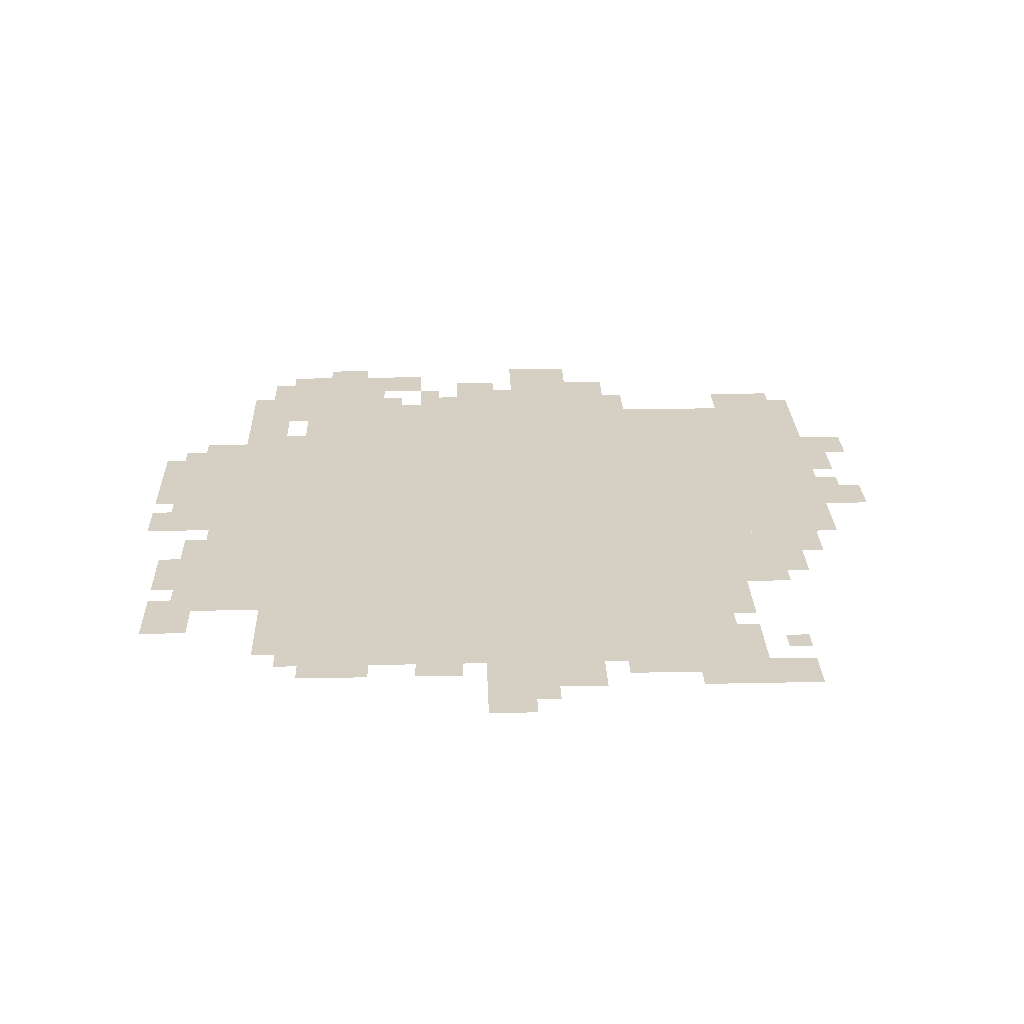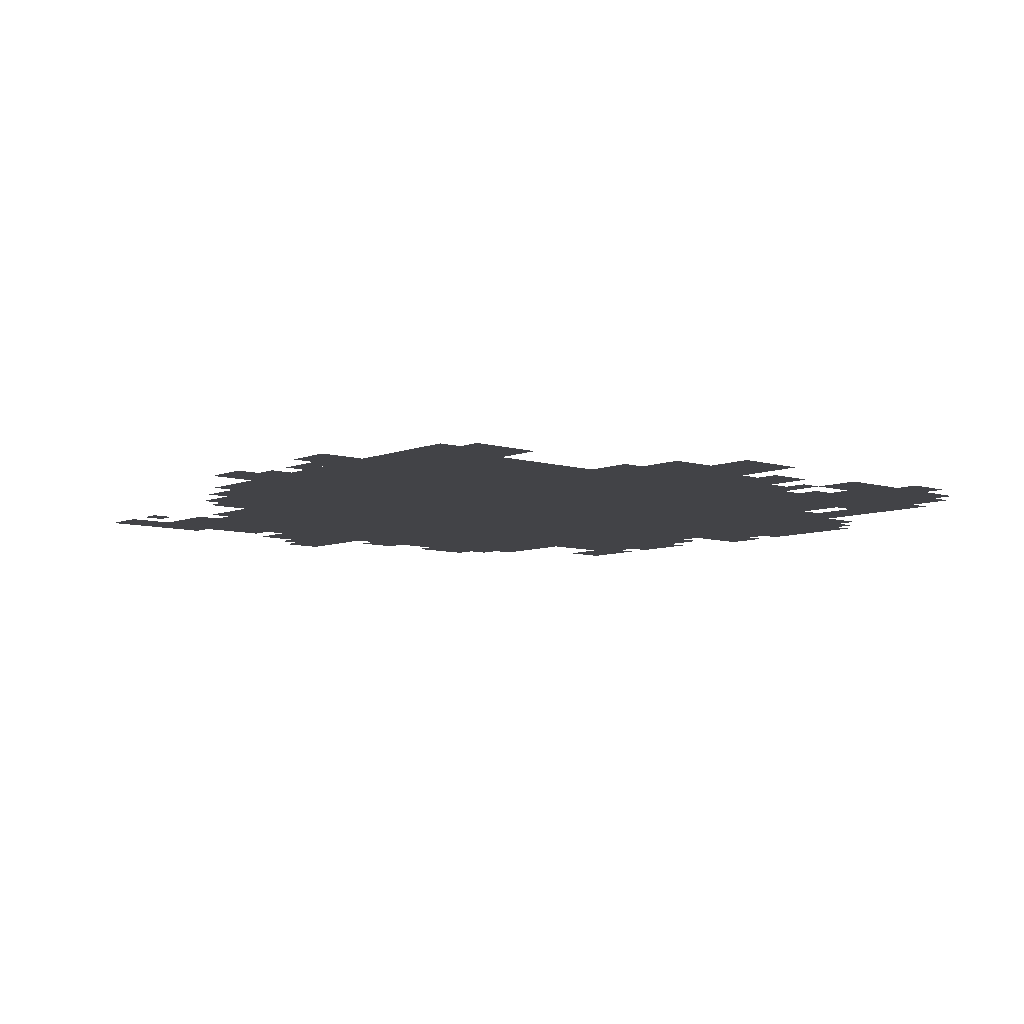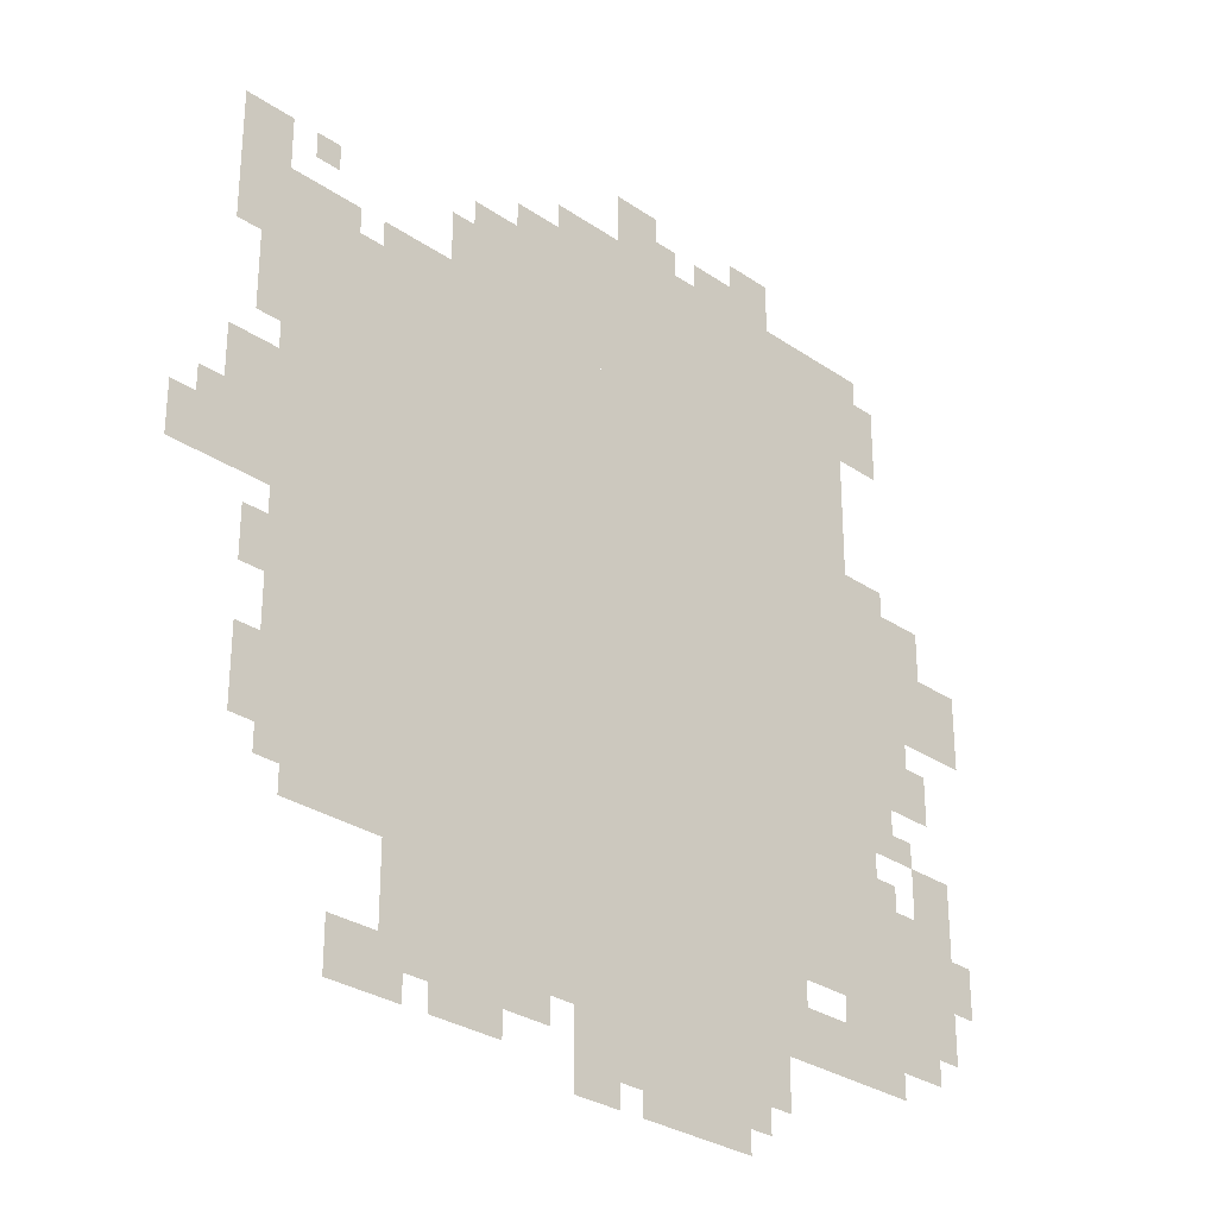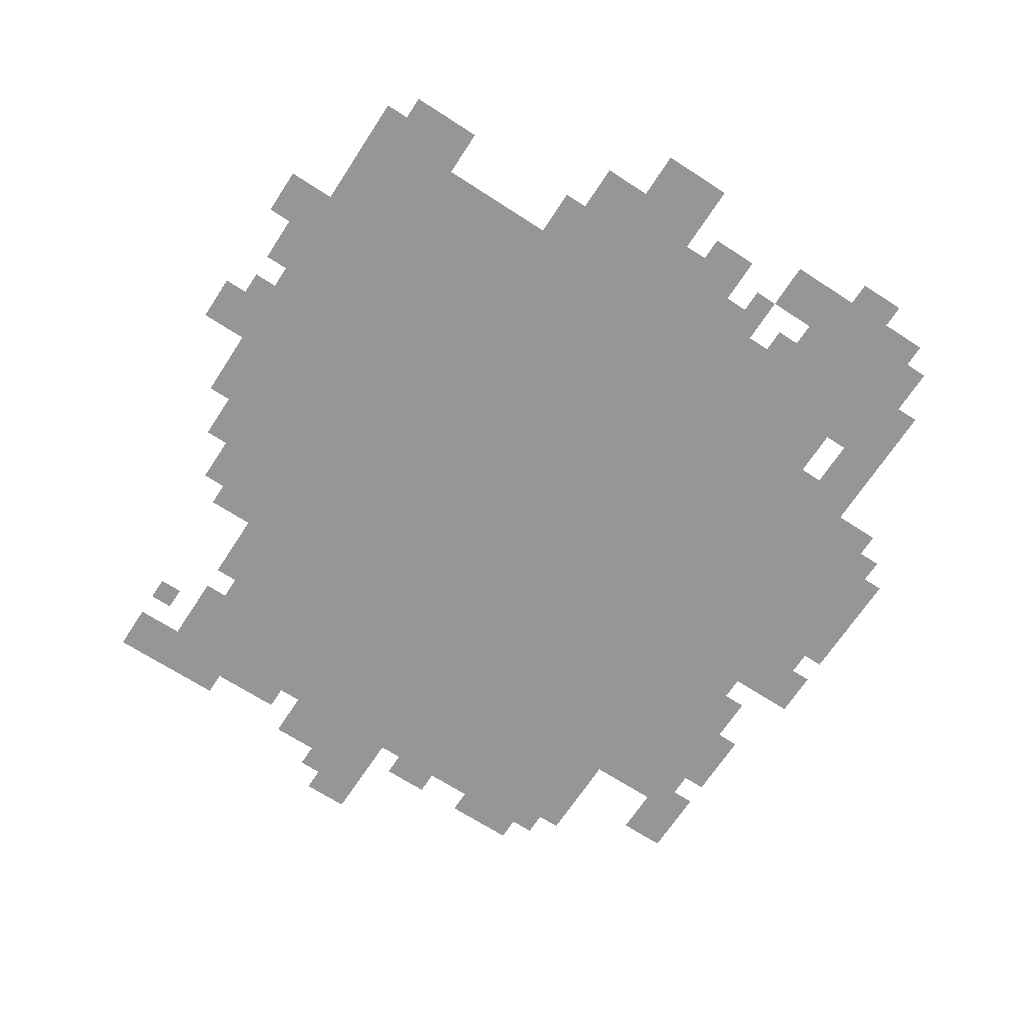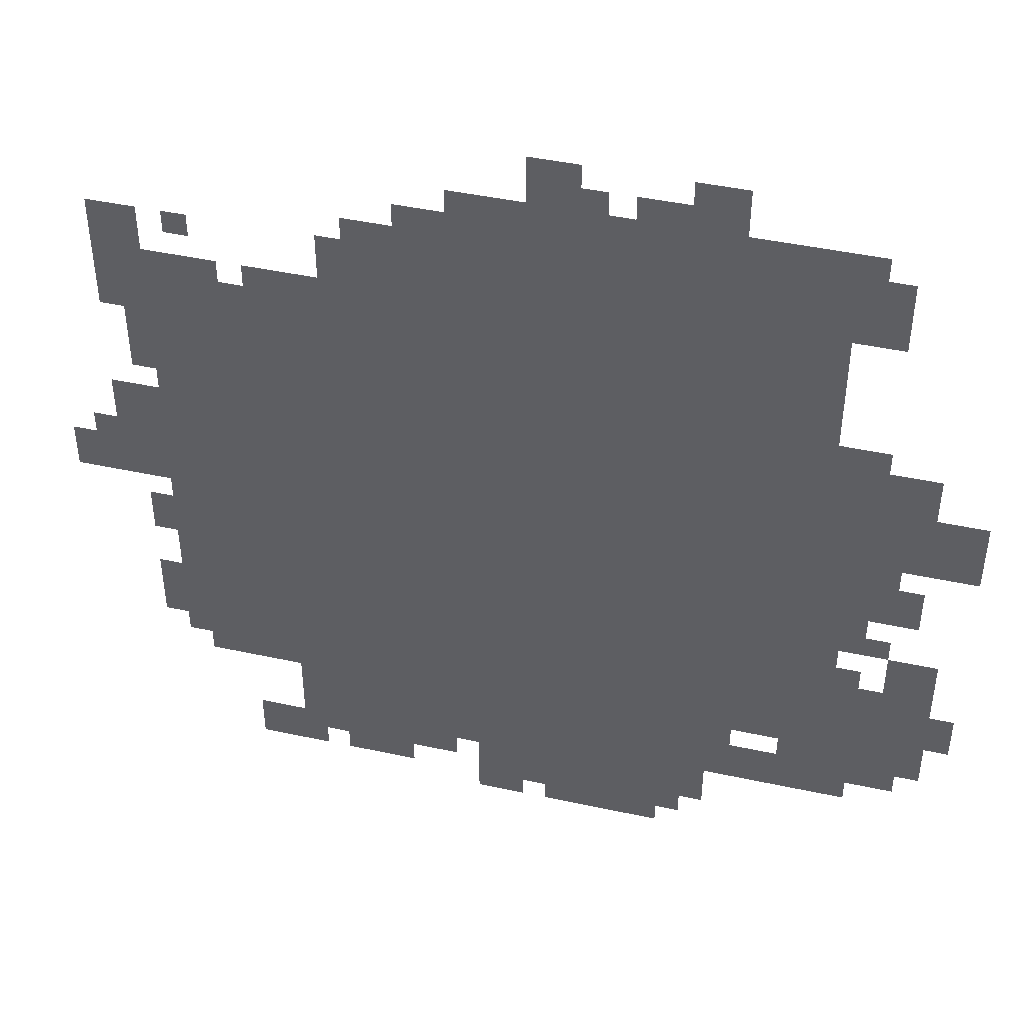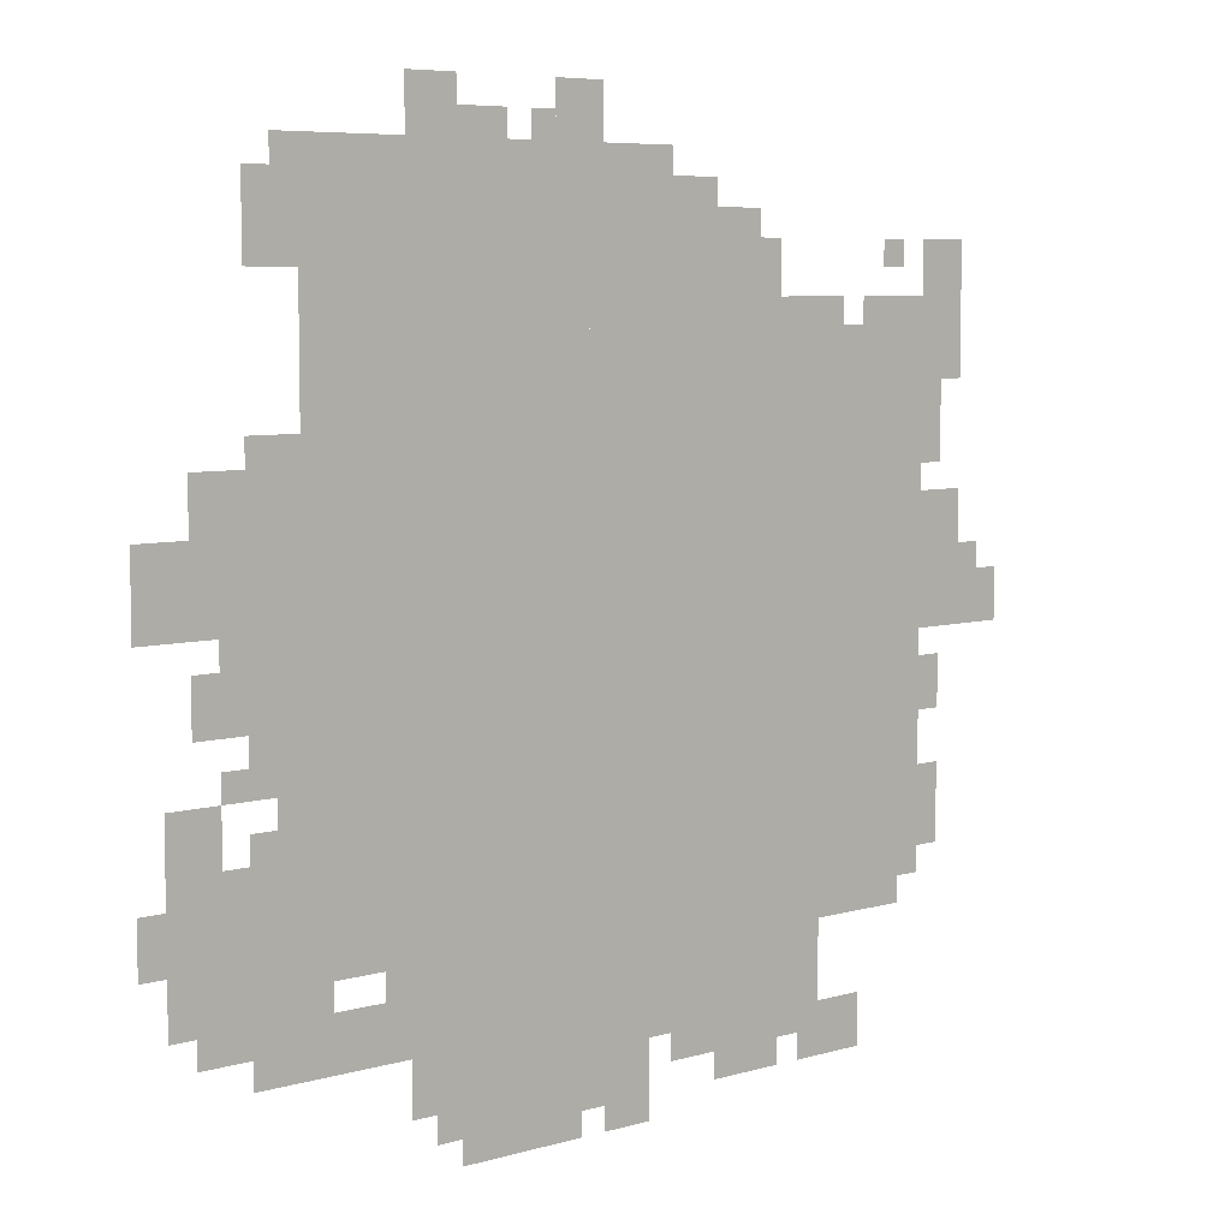
<metadata>
{"format":"obj","ext":"obj","renderer":"f3d","projection":"perspective","resolution":1024,"background":"white","views":[{"elev":26.0,"azim":88.1,"up":"+Z"},{"elev":-7.5,"azim":-131.1,"up":"+Z"},{"elev":-29.4,"azim":134.7,"up":"+Y"},{"elev":-67.8,"azim":-123.1,"up":"+Z"},{"elev":44.5,"azim":-165.8,"up":"+Y"},{"elev":6.6,"azim":-40.6,"up":"+Y"}]}
</metadata>
<code>
g kelifulan_h-mesh
v -128 221 0
v -128 861 0
v -576 861 0
v -576 221 0
v -576 221 0
v -576 861 0
v -992 861 0
v -992 221 0
v -512 861 0
v -512 1053 0
v -768 1053 0
v -768 861 0
v -768 861 0
v -768 1053 0
v -992 1053 0
v -992 861 0
v -288 125 0
v -288 221 0
v -608 221 0
v -608 125 0
v -608 125 0
v -608 221 0
v -896 221 0
v -896 125 0
v -992 189 0
v -992 349 0
v -1152 349 0
v -1152 189 0
v -608 29 0
v -608 125 0
v -832 125 0
v -832 29 0
v -384 861 0
v -384 989 0
v -512 989 0
v -512 861 0
v -1056 573 0
v -1056 669 0
v -1184 669 0
v -1184 573 0
v -992 573 0
v -992 765 0
v -1056 765 0
v -1056 573 0
v -992 413 0
v -992 573 0
v -1056 573 0
v -1056 413 0
v -544 0 0
v -544 125 0
v -608 125 0
v -608 0 0
v -896 125 0
v -896 189 0
v -992 189 0
v -992 125 0
v -224 29 0
v -224 93 0
v -320 93 0
v -320 29 0
v -992 925 0
v -992 1021 0
v -1056 1021 0
v -1056 925 0
v -64 573 0
v -64 669 0
v -128 669 0
v -128 573 0
v -416 61 0
v -416 125 0
v -512 125 0
v -512 61 0
v -320 61 0
v -320 125 0
v -416 125 0
v -416 61 0
v -64 861 0
v -64 957 0
v -128 957 0
v -128 861 0
v -1056 669 0
v -1056 733 0
v -1120 733 0
v -1120 669 0
v -800 1053 0
v -800 1117 0
v -864 1117 0
v -864 1053 0
v -1088 349 0
v -1088 413 0
v -1152 413 0
v -1152 349 0
v 0 509 0
v 0 573 0
v -64 573 0
v -64 509 0
v -1056 477 0
v -1056 541 0
v -1120 541 0
v -1120 477 0
v -608 1053 0
v -608 1117 0
v -672 1117 0
v -672 1053 0
v -992 125 0
v -992 189 0
v -1056 189 0
v -1056 125 0
v -64 509 0
v -64 573 0
v -128 573 0
v -128 509 0
v -64 797 0
v -64 861 0
v -128 861 0
v -128 797 0
v -640 0 0
v -640 29 0
v -736 29 0
v -736 0 0
v -448 989 0
v -448 1021 0
v -512 1021 0
v -512 989 0
v -352 893 0
v -352 957 0
v -384 957 0
v -384 893 0
v -736 1053 0
v -736 1085 0
v -800 1085 0
v -800 1053 0
v -352 29 0
v -352 61 0
v -416 61 0
v -416 29 0
v -96 413 0
v -96 477 0
v -128 477 0
v -128 413 0
v -1152 253 0
v -1152 317 0
v -1184 317 0
v -1184 253 0
v -1056 157 0
v -1056 189 0
v -1120 189 0
v -1120 157 0
v -992 349 0
v -992 413 0
v -1024 413 0
v -1024 349 0
v -832 61 0
v -832 125 0
v -864 125 0
v -864 61 0
v -96 285 0
v -96 349 0
v -128 349 0
v -128 285 0
v -224 189 0
v -224 221 0
v -288 221 0
v -288 189 0
v -128 861 0
v -128 893 0
v -192 893 0
v -192 861 0
v -160 189 0
v -160 221 0
v -224 221 0
v -224 189 0
v -256 861 0
v -256 893 0
v -320 893 0
v -320 861 0
v -320 861 0
v -320 893 0
v -384 893 0
v -384 861 0
v -96 733 0
v -96 797 0
v -128 797 0
v -128 733 0
v -736 0 0
v -736 29 0
v -800 29 0
v -800 0 0
v -1056 413 0
v -1056 445 0
v -1088 445 0
v -1088 413 0
v -1056 541 0
v -1056 573 0
v -1088 573 0
v -1088 541 0
v -32 573 0
v -32 605 0
v -64 605 0
v -64 573 0
v -1024 349 0
v -1024 381 0
v -1056 381 0
v -1056 349 0
v -288 93 0
v -288 125 0
v -320 125 0
v -320 93 0
v -512 93 0
v -512 125 0
v -544 125 0
v -544 93 0
v -960 189 0
v -960 221 0
v -992 221 0
v -992 189 0
v -192 861 0
v -192 893 0
v -224 893 0
v -224 861 0
v -416 29 0
v -416 61 0
v -448 61 0
v -448 29 0
v -96 701 0
v -96 733 0
v -128 733 0
v -128 701 0
v -96 253 0
v -96 285 0
v -128 285 0
v -128 253 0
v -160 925 0
v -160 957 0
v -192 957 0
v -192 925 0
v -992 1021 0
v -992 1053 0
v -1024 1053 0
v -1024 1021 0
v -672 1053 0
v -672 1085 0
v -704 1085 0
v -704 1053 0
g kelifulan_h-mesh_0
f 3 2 1
f 1 4 3
f 7 6 5
f 5 8 7
f 11 10 9
f 9 12 11
f 15 14 13
f 13 16 15
f 19 18 17
f 17 20 19
f 23 22 21
f 21 24 23
f 27 26 25
f 25 28 27
f 31 30 29
f 29 32 31
f 35 34 33
f 33 36 35
f 39 38 37
f 37 40 39
f 43 42 41
f 41 44 43
f 47 46 45
f 45 48 47
f 51 50 49
f 49 52 51
f 55 54 53
f 53 56 55
f 59 58 57
f 57 60 59
f 63 62 61
f 61 64 63
f 67 66 65
f 65 68 67
f 71 70 69
f 69 72 71
f 75 74 73
f 73 76 75
f 79 78 77
f 77 80 79
f 83 82 81
f 81 84 83
f 87 86 85
f 85 88 87
f 91 90 89
f 89 92 91
f 95 94 93
f 93 96 95
f 99 98 97
f 97 100 99
f 103 102 101
f 101 104 103
f 107 106 105
f 105 108 107
f 111 110 109
f 109 112 111
f 115 114 113
f 113 116 115
f 119 118 117
f 117 120 119
f 123 122 121
f 121 124 123
f 127 126 125
f 125 128 127
f 131 130 129
f 129 132 131
f 135 134 133
f 133 136 135
f 139 138 137
f 137 140 139
f 143 142 141
f 141 144 143
f 147 146 145
f 145 148 147
f 151 150 149
f 149 152 151
f 155 154 153
f 153 156 155
f 159 158 157
f 157 160 159
f 163 162 161
f 161 164 163
f 167 166 165
f 165 168 167
f 171 170 169
f 169 172 171
f 175 174 173
f 173 176 175
f 179 178 177
f 177 180 179
f 183 182 181
f 181 184 183
f 187 186 185
f 185 188 187
f 191 190 189
f 189 192 191
f 195 194 193
f 193 196 195
f 199 198 197
f 197 200 199
f 203 202 201
f 201 204 203
f 207 206 205
f 205 208 207
f 211 210 209
f 209 212 211
f 215 214 213
f 213 216 215
f 219 218 217
f 217 220 219
f 223 222 221
f 221 224 223
f 227 226 225
f 225 228 227
f 231 230 229
f 229 232 231
f 235 234 233
f 233 236 235
f 239 238 237
f 237 240 239
f 243 242 241
f 241 244 243

</code>
